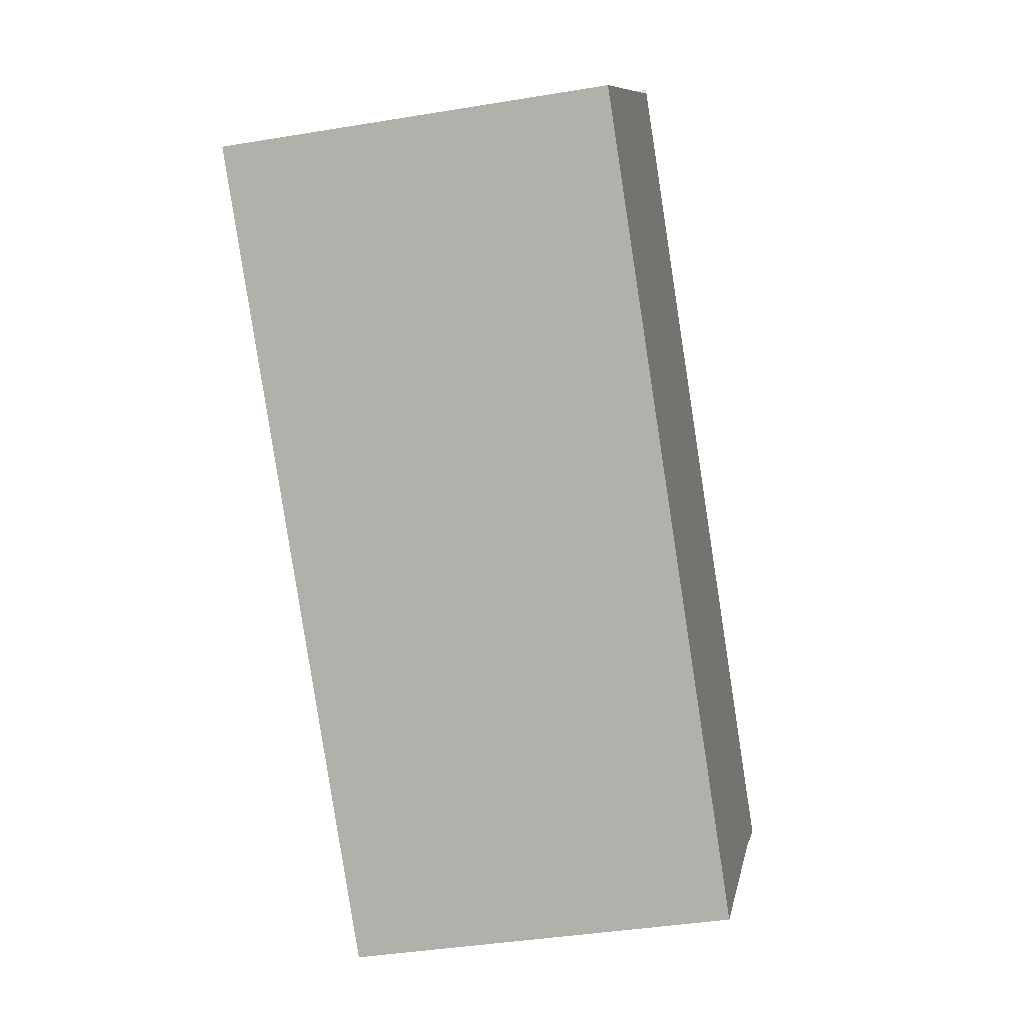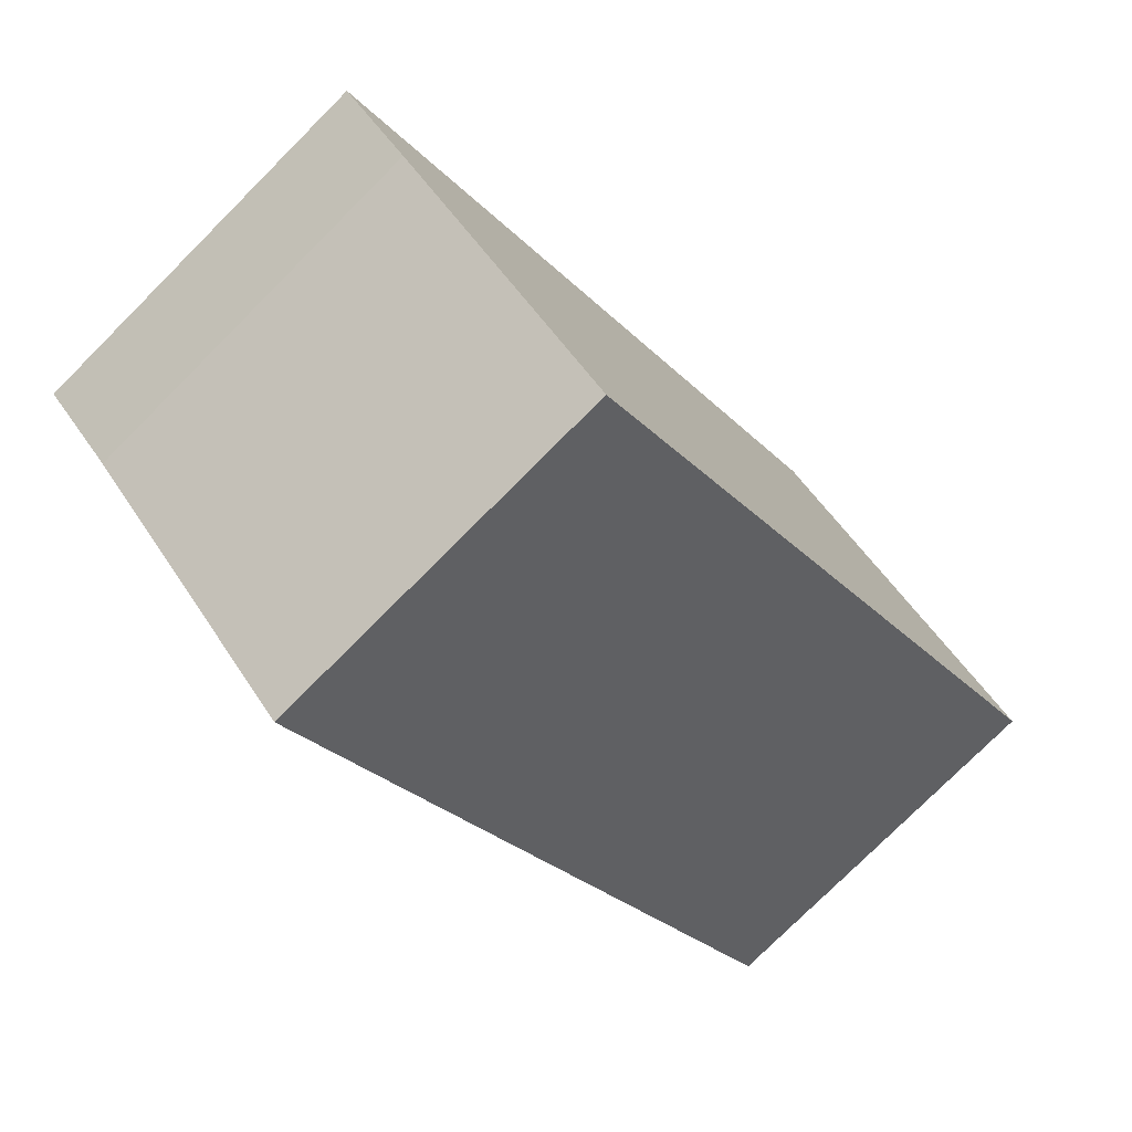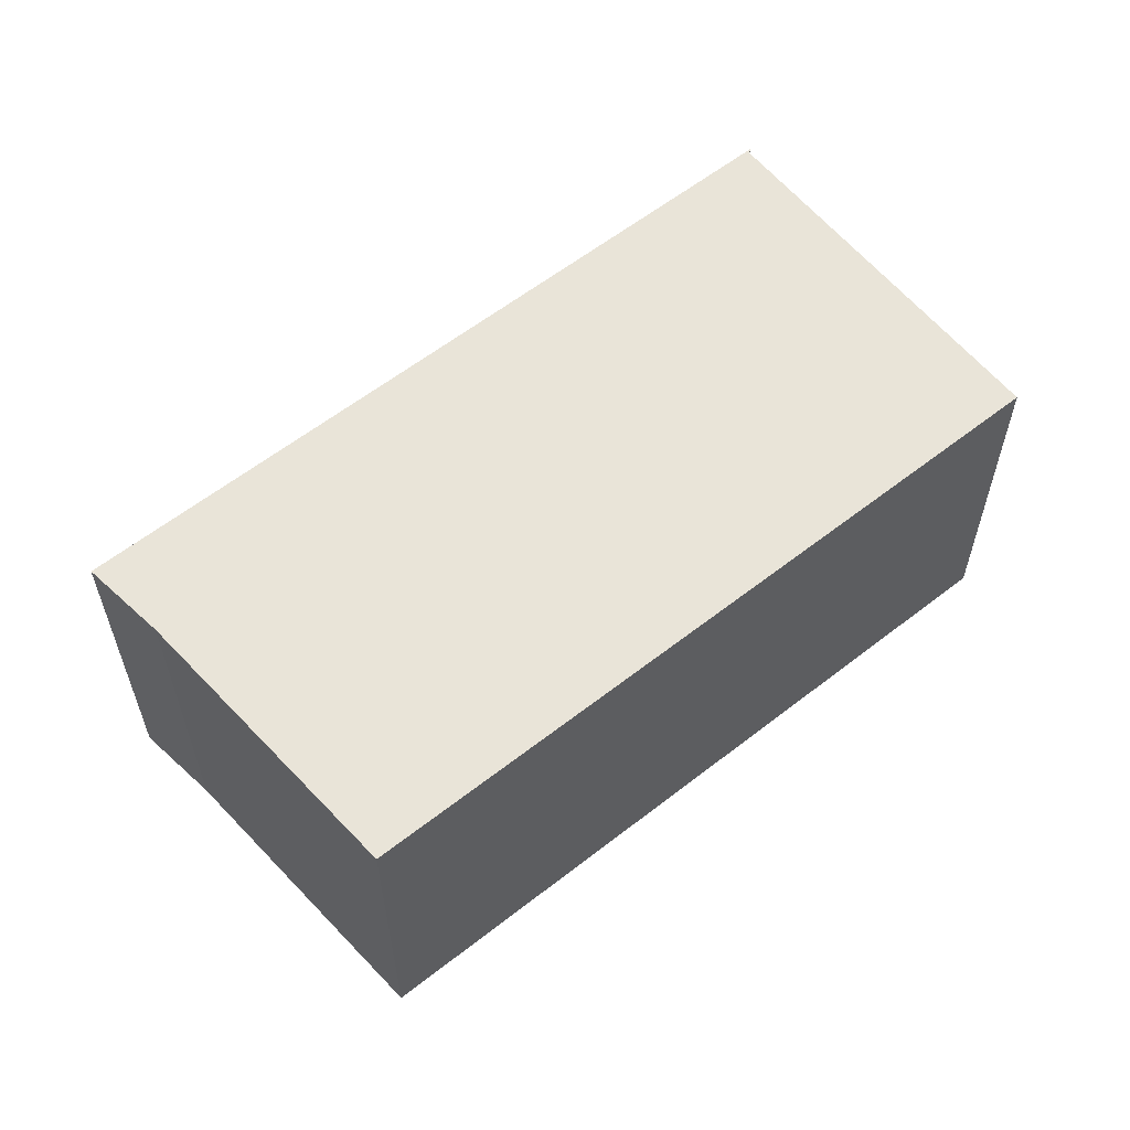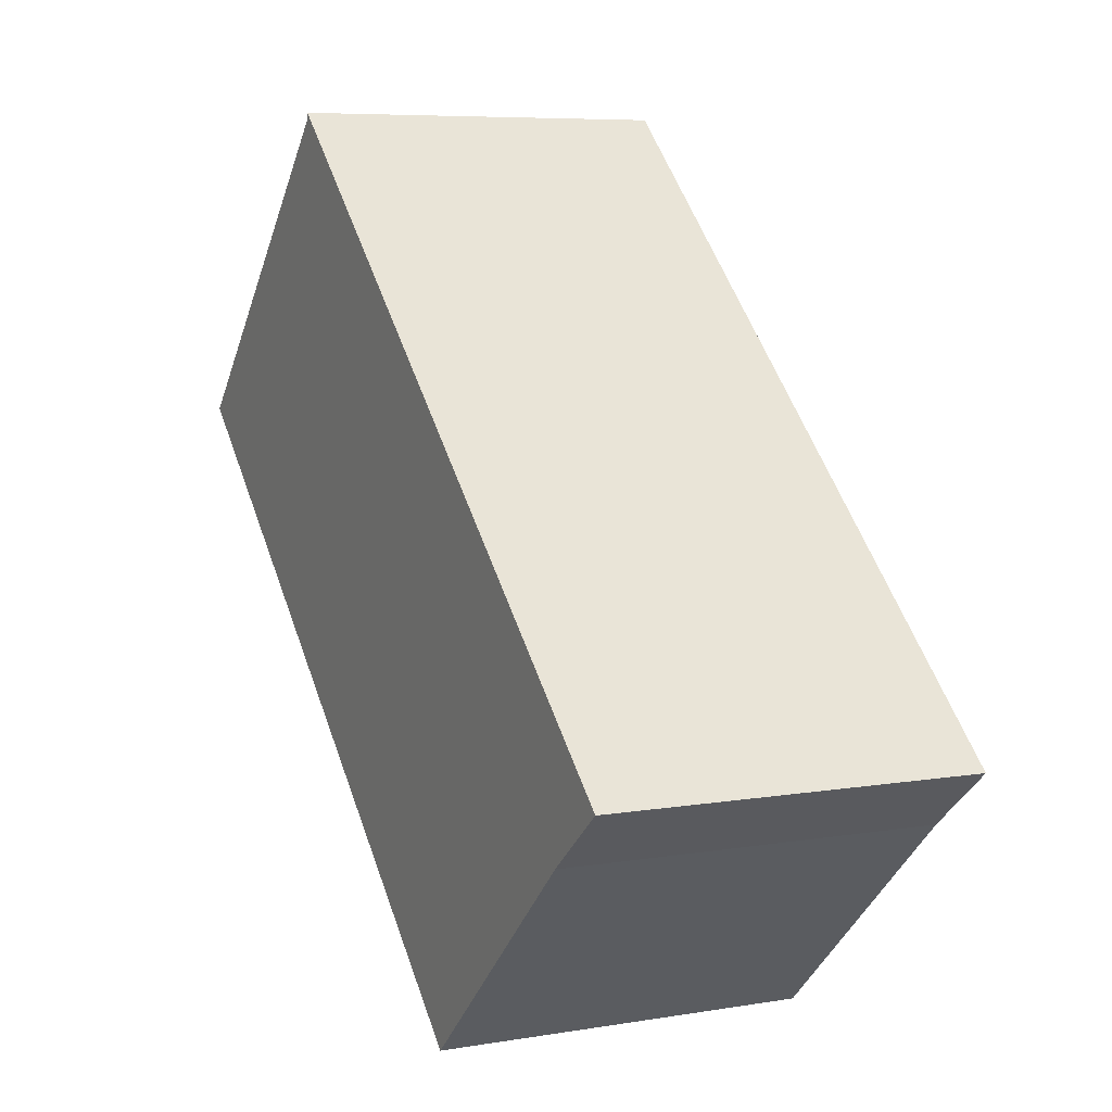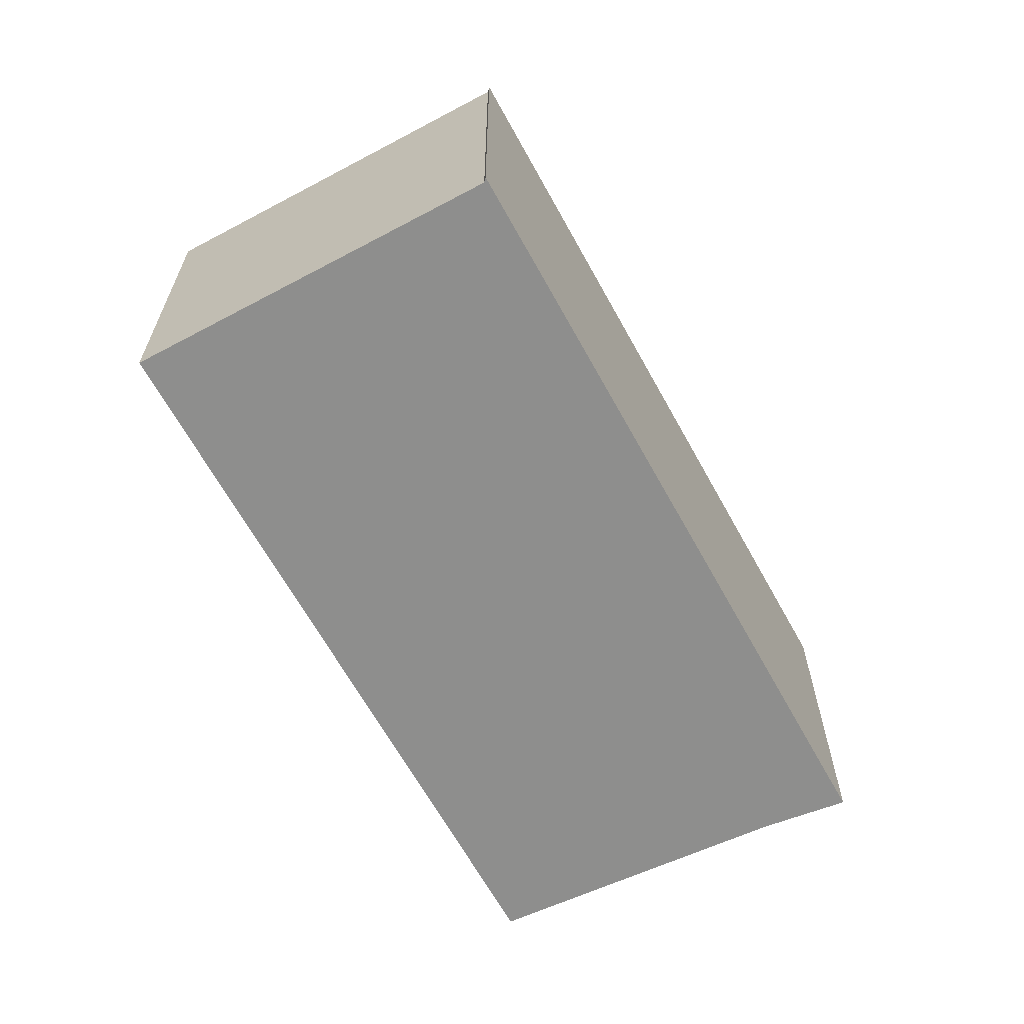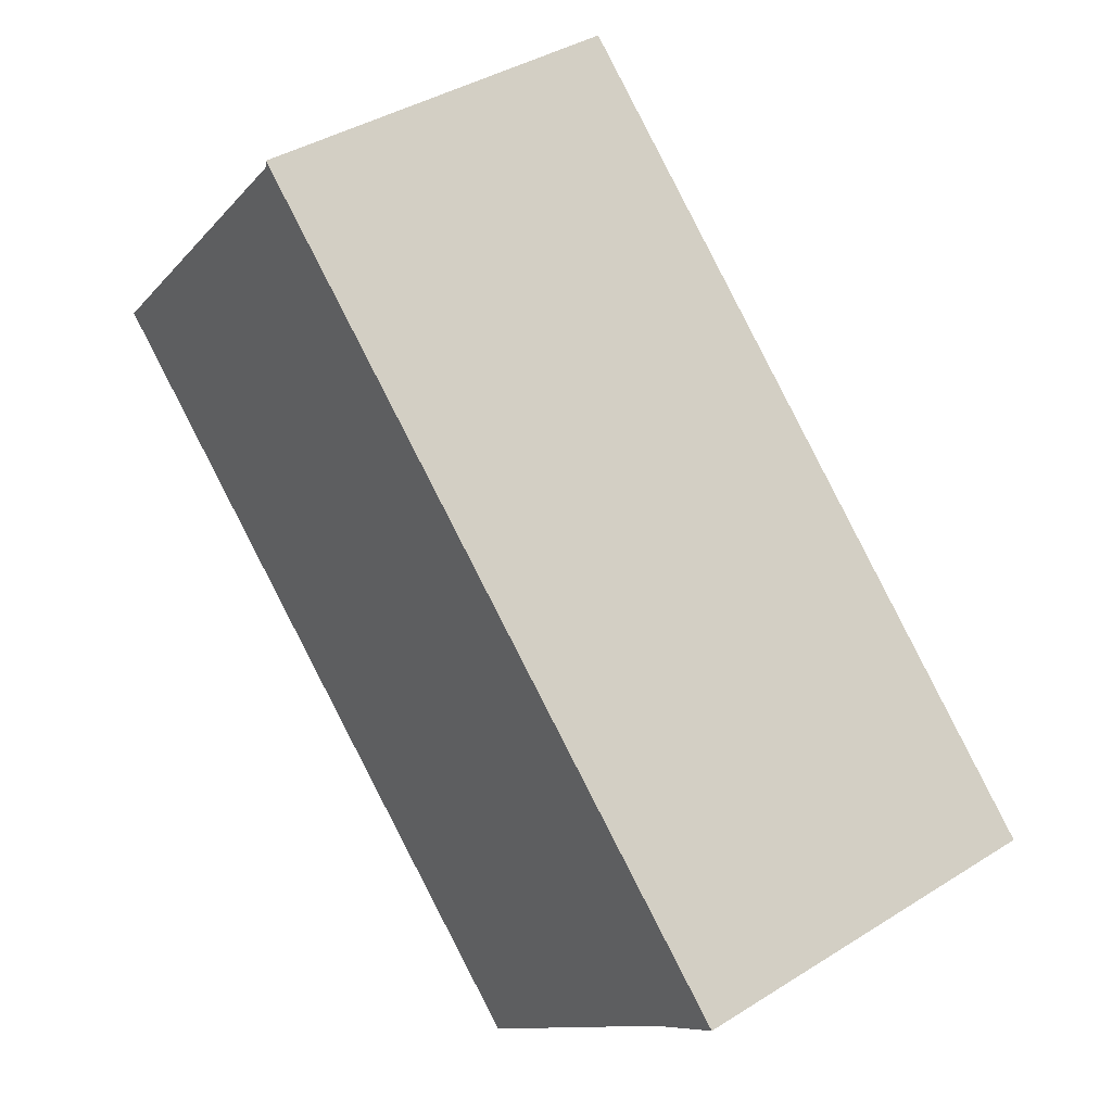
<metadata>
{"format":"obj","ext":"obj","renderer":"f3d","projection":"perspective","resolution":1024,"background":"white","views":[{"elev":-38.6,"azim":-78.1,"up":"+Z"},{"elev":-77.3,"azim":135.0,"up":"+Z"},{"elev":60.1,"azim":-176.0,"up":"+Y"},{"elev":7.0,"azim":64.0,"up":"+Z"},{"elev":-64.9,"azim":-18.6,"up":"+Y"},{"elev":39.0,"azim":51.7,"up":"+Z"}]}
</metadata>
<code>
v  0 3.645 2.232e-16
v  8.15 3.645 -3.204
v  5.822 3.645 -5.37
v  8.861 3.645 -2.621
v  8.778 3.645 -2.545
v  2.753 3.645 2.935
v  2.749 3.645 2.99
v  5.822 3.288e-16 -5.37
v  0 0 0
v  2.753 -1.797e-16 2.935
v  2.749 -1.831e-16 2.99
v  8.778 1.558e-16 -2.545
v  8.861 1.605e-16 -2.621
v  8.15 1.962e-16 -3.204
g defaultobject
f 1 2 3
f 2 1 4
f 4 1 5
f 5 1 6
f 5 6 7
f 8 1 3
f 1 8 9
f 9 6 1
f 6 9 10
f 10 7 6
f 7 10 11
f 11 5 7
f 5 11 12
f 5 12 4
f 4 12 13
f 14 3 2
f 3 14 8
f 13 2 4
f 2 13 14
f 10 12 11
f 12 10 9
f 12 9 8
f 12 8 14
f 12 14 13

</code>
